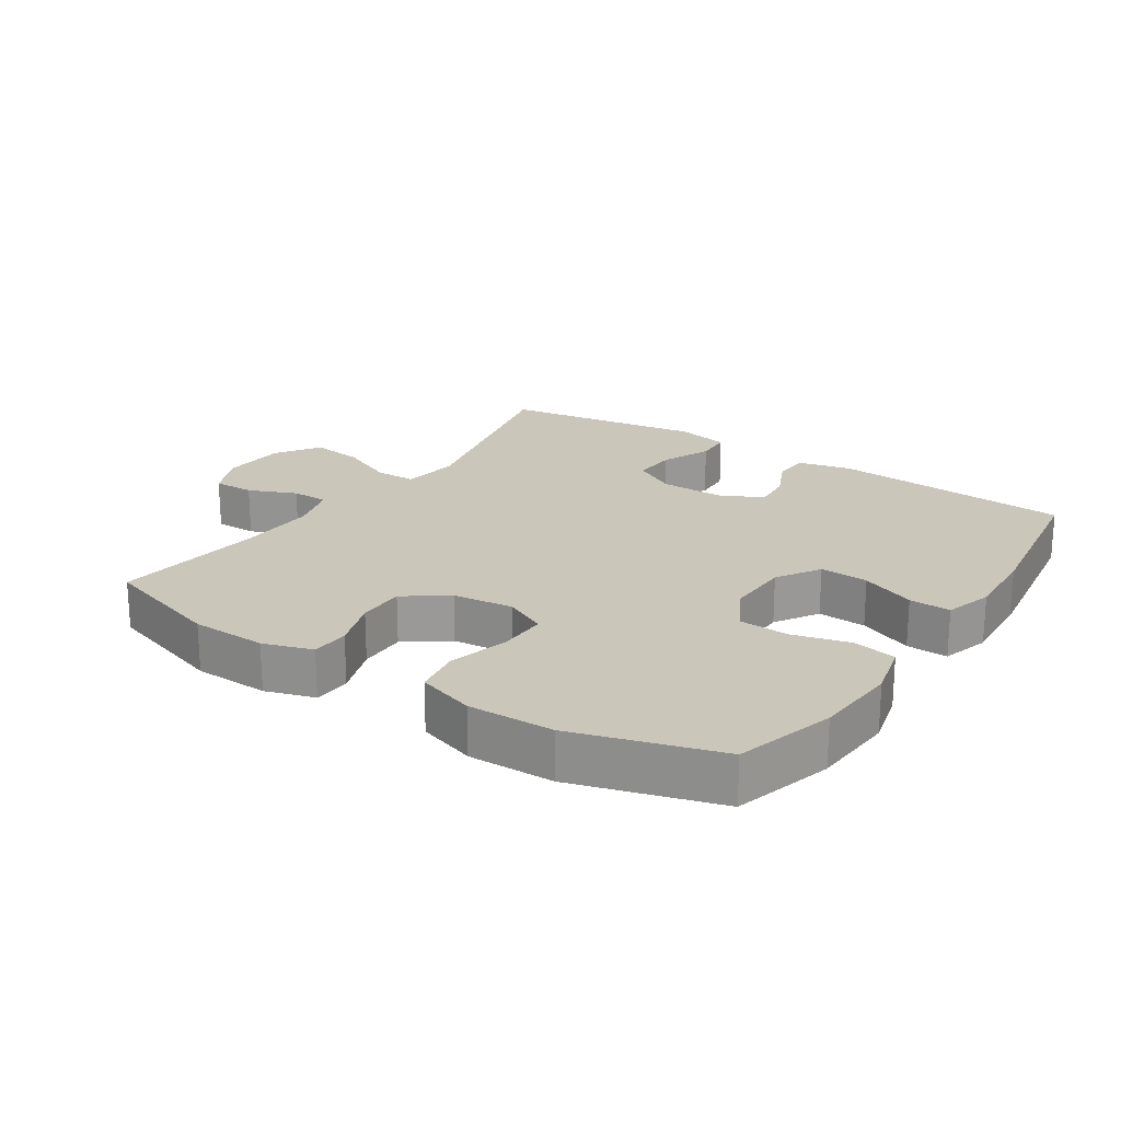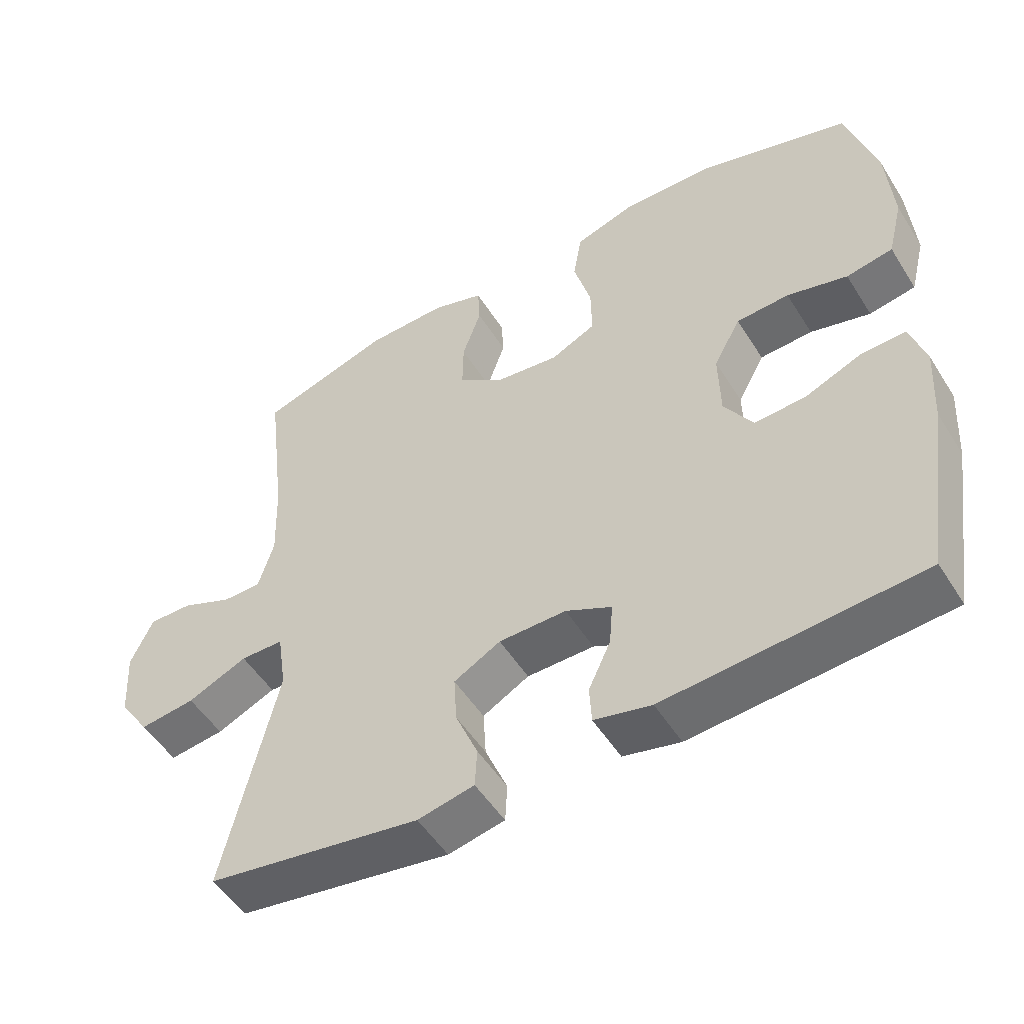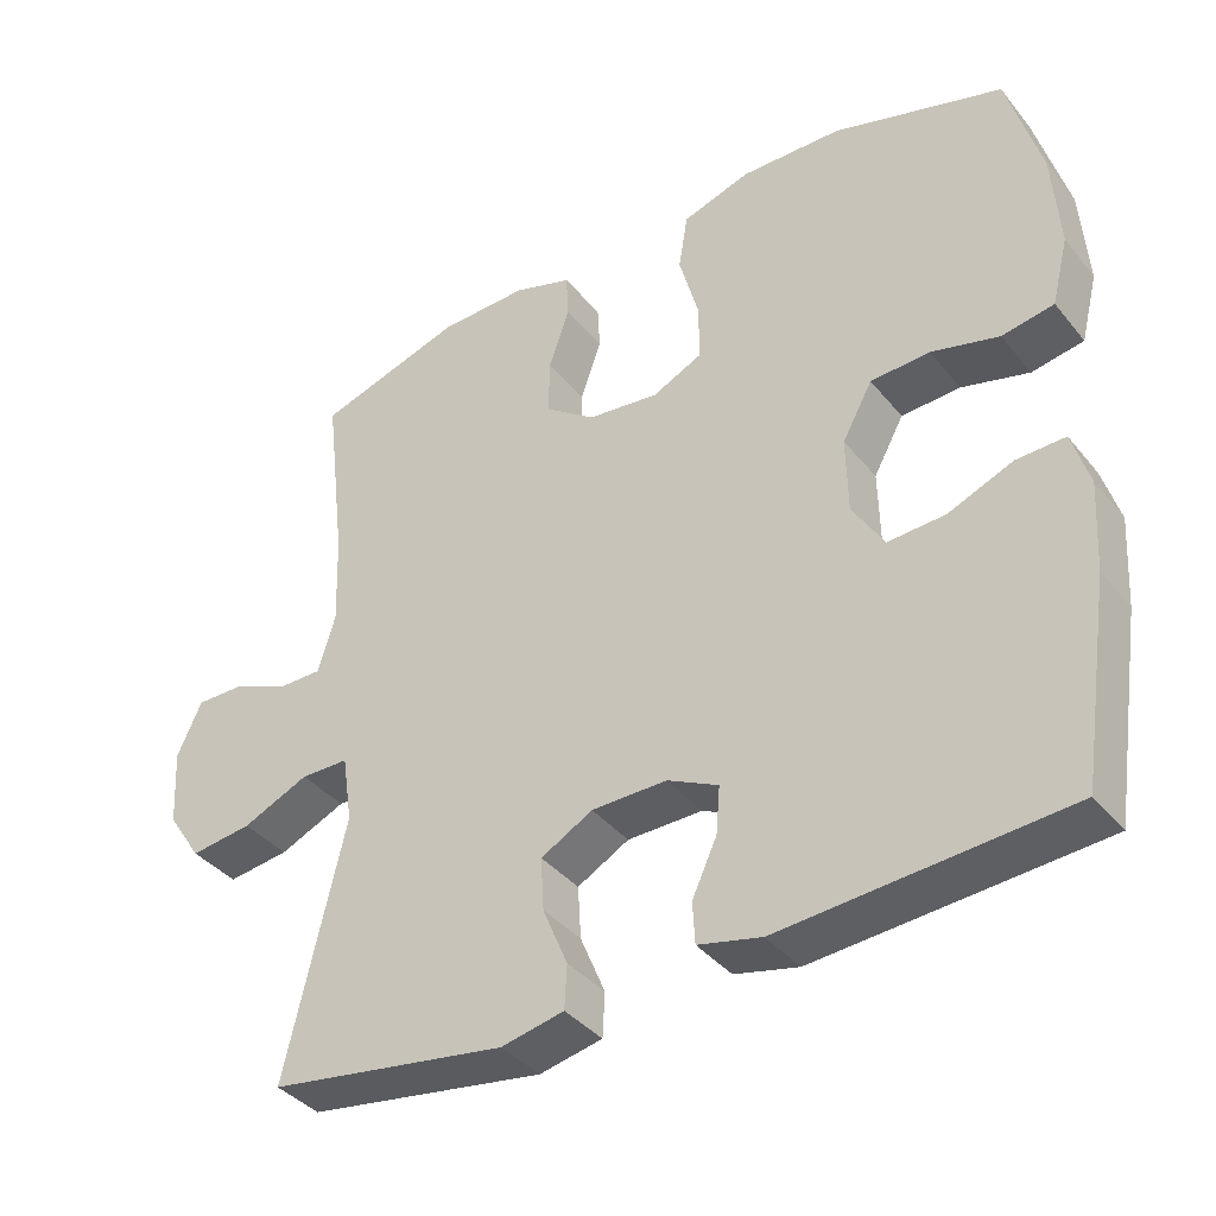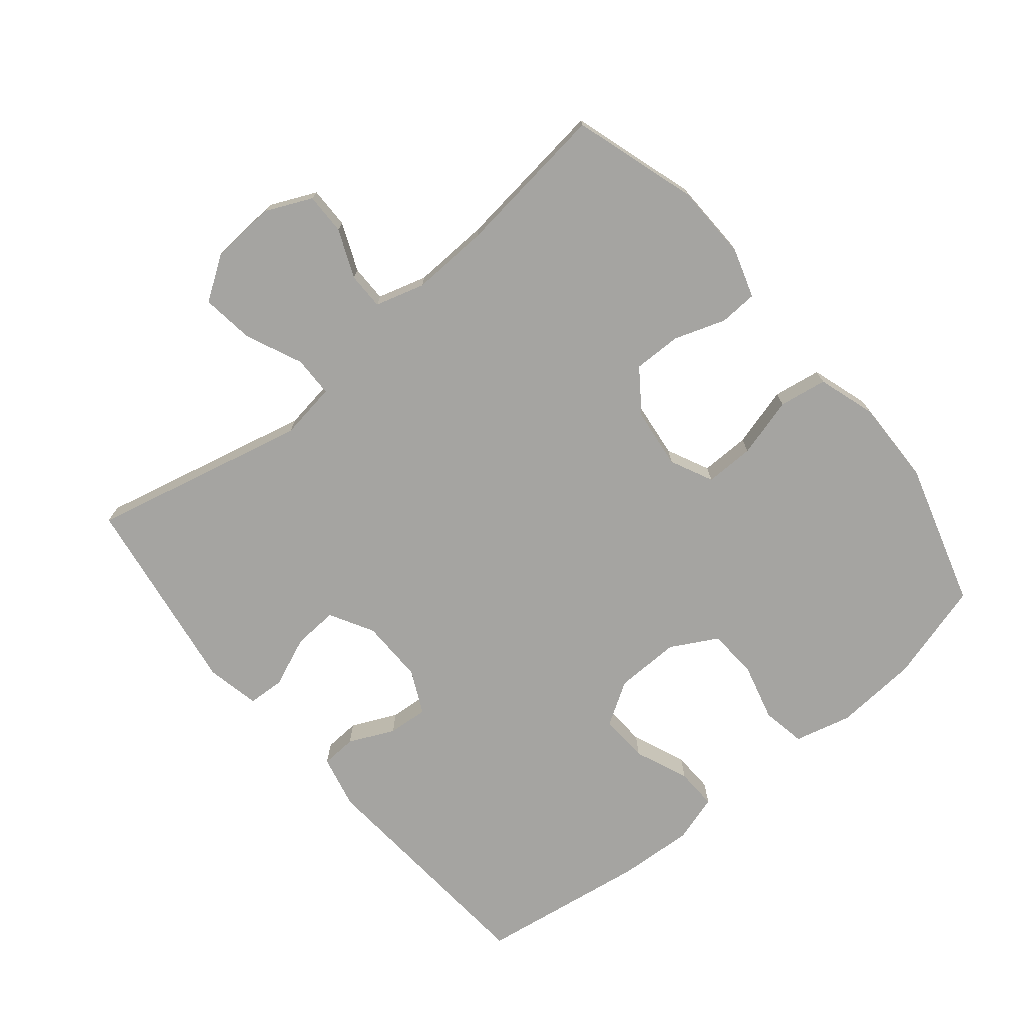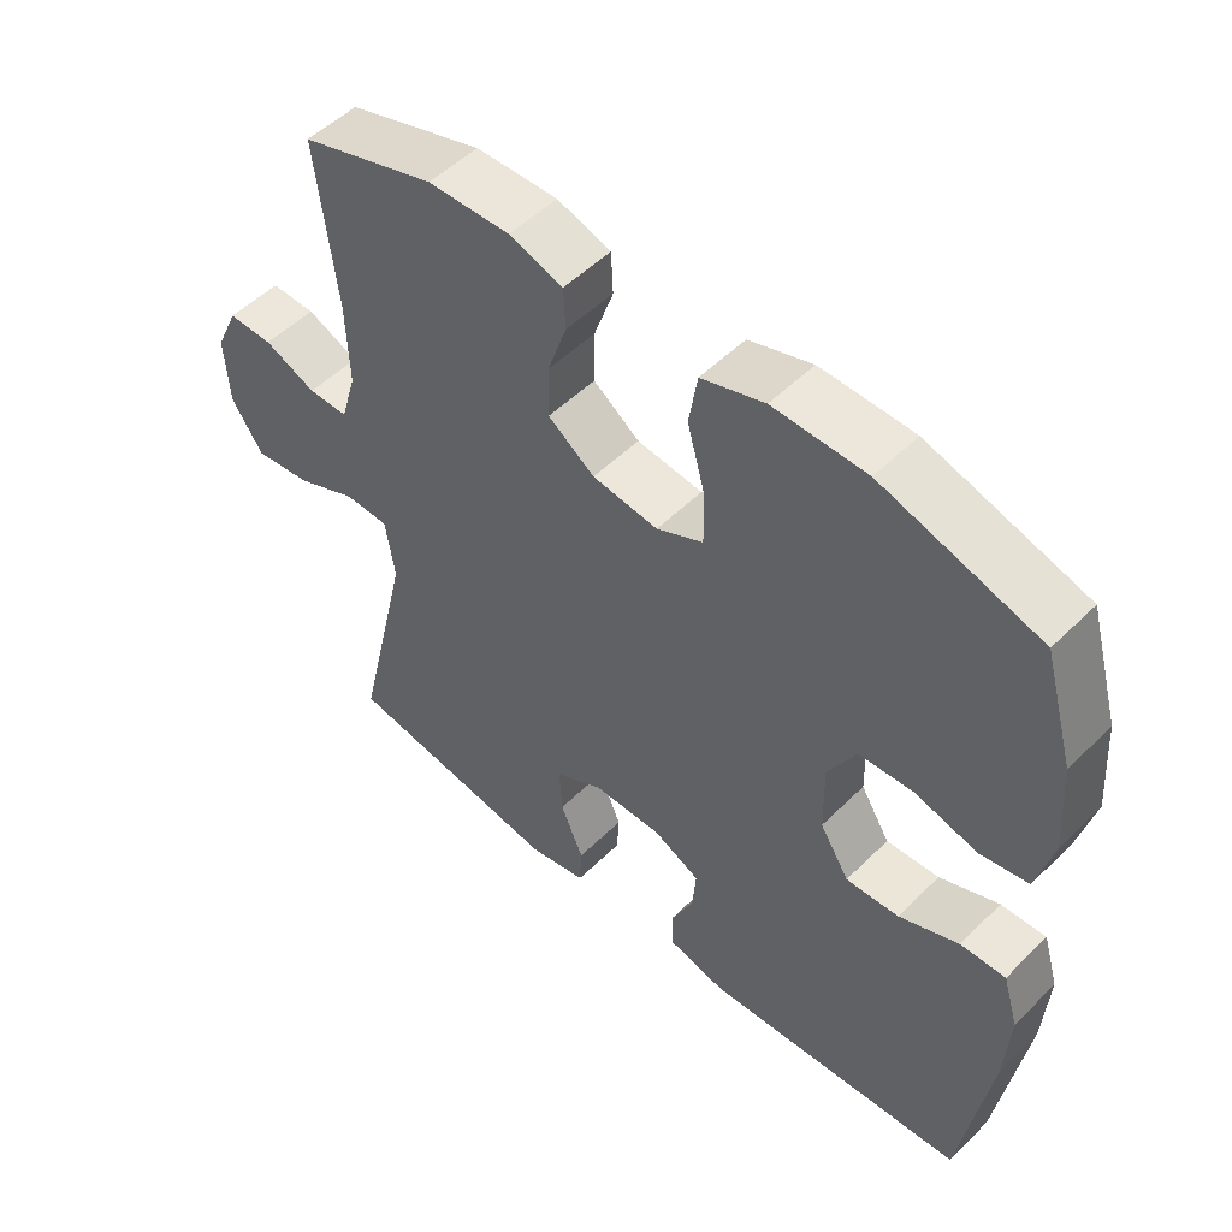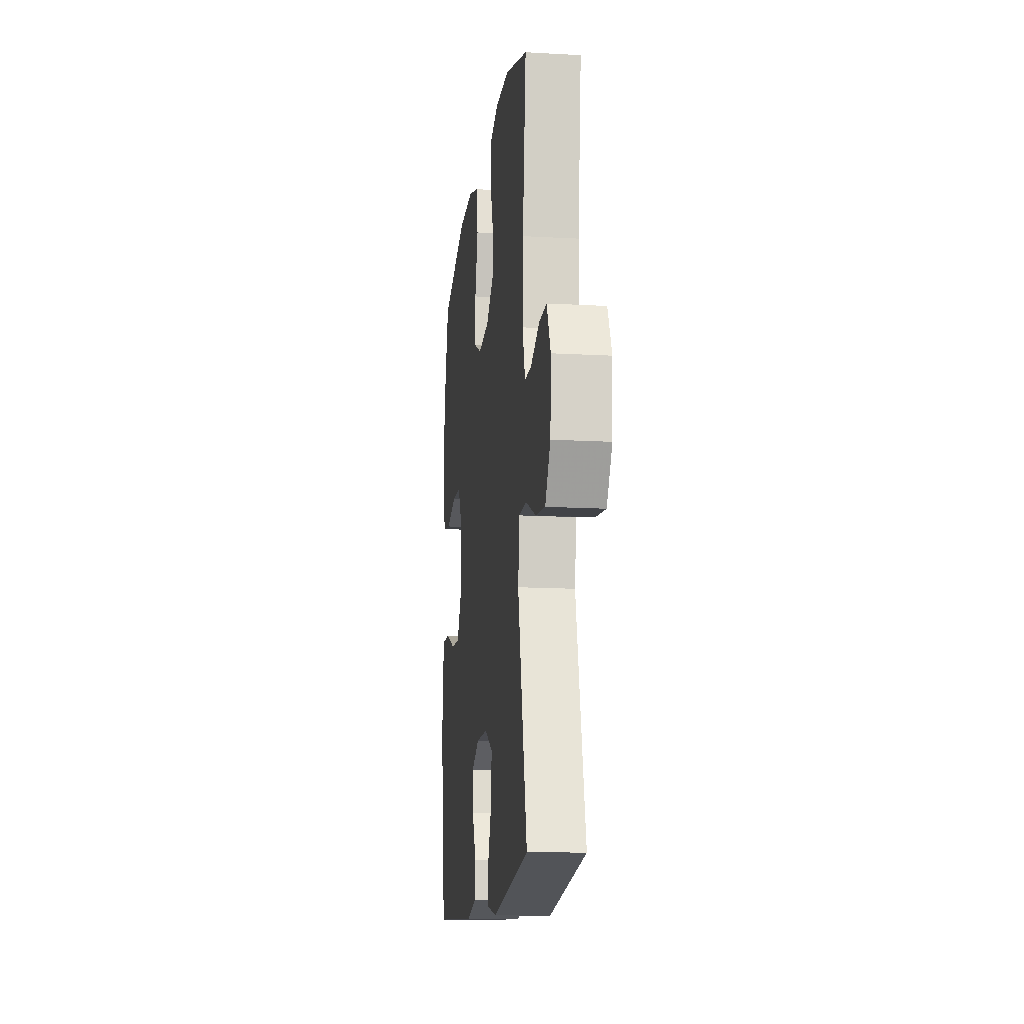
<metadata>
{"format":"obj","ext":"obj","renderer":"f3d","projection":"perspective","resolution":1024,"background":"white","views":[{"elev":21.2,"azim":33.6,"up":"+Y"},{"elev":-51.5,"azim":31.3,"up":"+Z"},{"elev":-38.3,"azim":34.5,"up":"+Z"},{"elev":-73.3,"azim":-50.3,"up":"+Y"},{"elev":51.7,"azim":43.3,"up":"+Z"},{"elev":-14.2,"azim":-97.1,"up":"+Z"}]}
</metadata>
<code>
v -0.5 0.07 -0.5
v -0.423 0.07 -0.171
v -0.436 0.07 -0.084
v -0.498 0.07 -0.083
v -0.584 0.07 -0.121
v -0.664 0.07 -0.131
v -0.708 0.07 -0.065
v -0.714 0.07 0.034
v -0.682 0.07 0.104
v -0.619 0.07 0.103
v -0.546 0.07 0.072
v -0.49 0.07 0.072
v -0.468 0.07 0.147
v -0.472 0.07 0.265
v -0.5 0.07 0.5
v -0.311 0.07 0.559
v -0.196 0.07 0.562
v -0.121 0.07 0.538
v -0.118 0.07 0.48
v -0.145 0.07 0.402
v -0.146 0.07 0.329
v -0.081 0.07 0.282
v 0.011 0.07 0.271
v 0.076 0.07 0.302
v 0.075 0.07 0.377
v 0.05 0.07 0.468
v 0.062 0.07 0.541
v 0.15 0.07 0.569
v 0.28 0.07 0.566
v 0.5 0.07 0.5
v 0.543 0.07 0.349
v 0.552 0.07 0.221
v 0.53 0.07 0.134
v 0.463 0.07 0.122
v 0.376 0.07 0.145
v 0.3 0.07 0.141
v 0.261 0.07 0.07
v 0.263 0.07 -0.029
v 0.304 0.07 -0.095
v 0.378 0.07 -0.091
v 0.461 0.07 -0.057
v 0.524 0.07 -0.055
v 0.546 0.07 -0.128
v 0.539 0.07 -0.243
v 0.5 0.07 -0.5
v 0.133 0.07 -0.527
v 0.051 0.07 -0.508
v 0.048 0.07 -0.454
v 0.08 0.07 -0.385
v 0.085 0.07 -0.324
v 0.019 0.07 -0.292
v -0.078 0.07 -0.293
v -0.145 0.07 -0.33
v -0.141 0.07 -0.398
v -0.109 0.07 -0.475
v -0.112 0.07 -0.531
v -0.193 0.07 -0.548
v -0.5 0 -0.5
v -0.423 0 -0.171
v -0.436 0 -0.084
v -0.498 0 -0.083
v -0.584 0 -0.121
v -0.664 0 -0.131
v -0.708 0 -0.065
v -0.714 0 0.034
v -0.682 0 0.104
v -0.619 0 0.103
v -0.546 0 0.072
v -0.49 0 0.072
v -0.468 0 0.147
v -0.472 0 0.265
v -0.5 0 0.5
v -0.311 0 0.559
v -0.196 0 0.562
v -0.121 0 0.538
v -0.118 0 0.48
v -0.145 0 0.402
v -0.146 0 0.329
v -0.081 0 0.282
v 0.011 0 0.271
v 0.076 0 0.302
v 0.075 0 0.377
v 0.05 0 0.468
v 0.062 0 0.541
v 0.15 0 0.569
v 0.28 0 0.566
v 0.5 0 0.5
v 0.543 0 0.349
v 0.552 0 0.221
v 0.53 0 0.134
v 0.463 0 0.122
v 0.376 0 0.145
v 0.3 0 0.141
v 0.261 0 0.07
v 0.263 0 -0.029
v 0.304 0 -0.095
v 0.378 0 -0.091
v 0.461 0 -0.057
v 0.524 0 -0.055
v 0.546 0 -0.128
v 0.539 0 -0.243
v 0.5 0 -0.5
v 0.133 0 -0.527
v 0.051 0 -0.508
v 0.048 0 -0.454
v 0.08 0 -0.385
v 0.085 0 -0.324
v 0.019 0 -0.292
v -0.078 0 -0.293
v -0.145 0 -0.33
v -0.141 0 -0.398
v -0.109 0 -0.475
v -0.112 0 -0.531
v -0.193 0 -0.548
f 54 55 56 57
f 53 54 57 1
f 52 53 1 2
f 51 52 2 3
f 46 47 48 49
f 46 49 50
f 45 46 50
f 44 45 50 51
f 40 41 42 43
f 39 40 43 44
f 32 33 34 35
f 32 35 36
f 31 32 36
f 30 31 36
f 29 30 36
f 28 29 36 37
f 25 26 27 28
f 24 25 28 37
f 17 18 19 20
f 17 20 21
f 14 15 16 17
f 13 14 17 21
f 12 13 21 22
f 8 9 10 11
f 8 11 12
f 7 8 12
f 4 5 6 7
f 3 4 7 12
f 39 44 51 3
f 23 24 37 38
f 22 23 38 39
f 3 12 22 39
f 114 113 112 111
f 58 114 111 110
f 59 58 110 109
f 60 59 109 108
f 106 105 104 103
f 107 106 103
f 107 103 102
f 108 107 102 101
f 100 99 98 97
f 101 100 97 96
f 92 91 90 89
f 93 92 89
f 93 89 88
f 93 88 87
f 93 87 86
f 94 93 86 85
f 85 84 83 82
f 94 85 82 81
f 77 76 75 74
f 78 77 74
f 74 73 72 71
f 78 74 71 70
f 79 78 70 69
f 68 67 66 65
f 69 68 65
f 69 65 64
f 64 63 62 61
f 69 64 61 60
f 60 108 101 96
f 95 94 81 80
f 96 95 80 79
f 96 79 69 60
f 1 58 59 2
f 2 59 60 3
f 3 60 61 4
f 4 61 62 5
f 5 62 63 6
f 6 63 64 7
f 7 64 65 8
f 8 65 66 9
f 9 66 67 10
f 10 67 68 11
f 11 68 69 12
f 12 69 70 13
f 13 70 71 14
f 14 71 72 15
f 15 72 73 16
f 16 73 74 17
f 17 74 75 18
f 18 75 76 19
f 19 76 77 20
f 20 77 78 21
f 21 78 79 22
f 22 79 80 23
f 23 80 81 24
f 24 81 82 25
f 25 82 83 26
f 26 83 84 27
f 27 84 85 28
f 28 85 86 29
f 29 86 87 30
f 30 87 88 31
f 31 88 89 32
f 32 89 90 33
f 33 90 91 34
f 34 91 92 35
f 35 92 93 36
f 36 93 94 37
f 37 94 95 38
f 38 95 96 39
f 39 96 97 40
f 40 97 98 41
f 41 98 99 42
f 42 99 100 43
f 43 100 101 44
f 44 101 102 45
f 45 102 103 46
f 46 103 104 47
f 47 104 105 48
f 48 105 106 49
f 49 106 107 50
f 50 107 108 51
f 51 108 109 52
f 52 109 110 53
f 53 110 111 54
f 54 111 112 55
f 55 112 113 56
f 56 113 114 57
f 57 114 58 1

</code>
